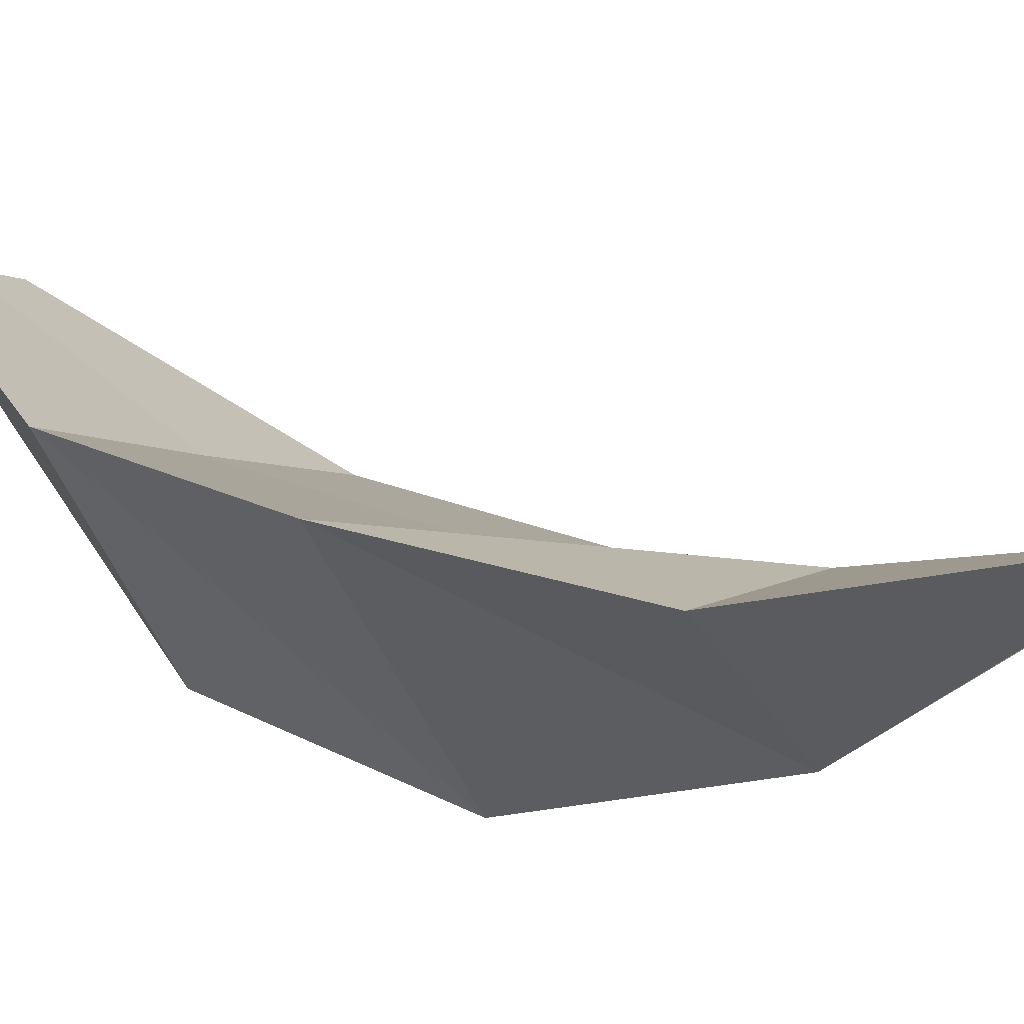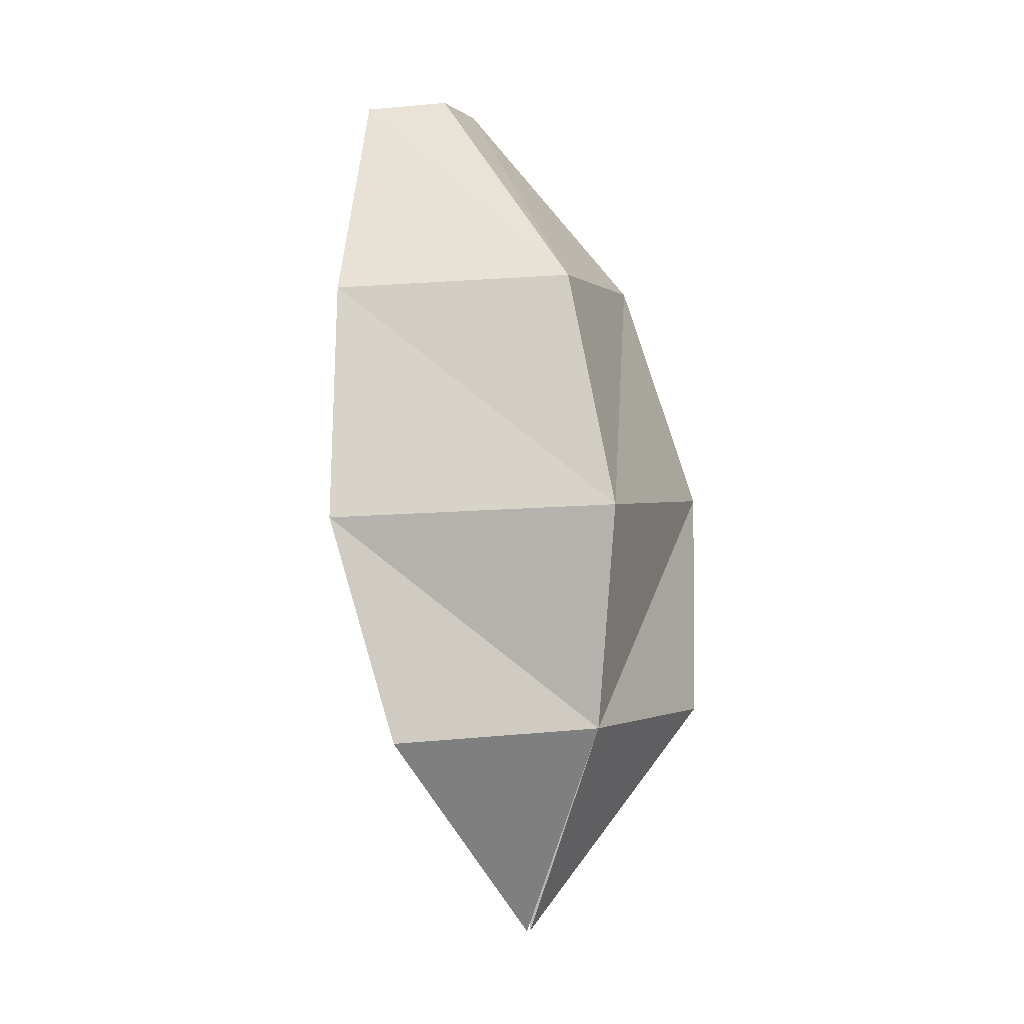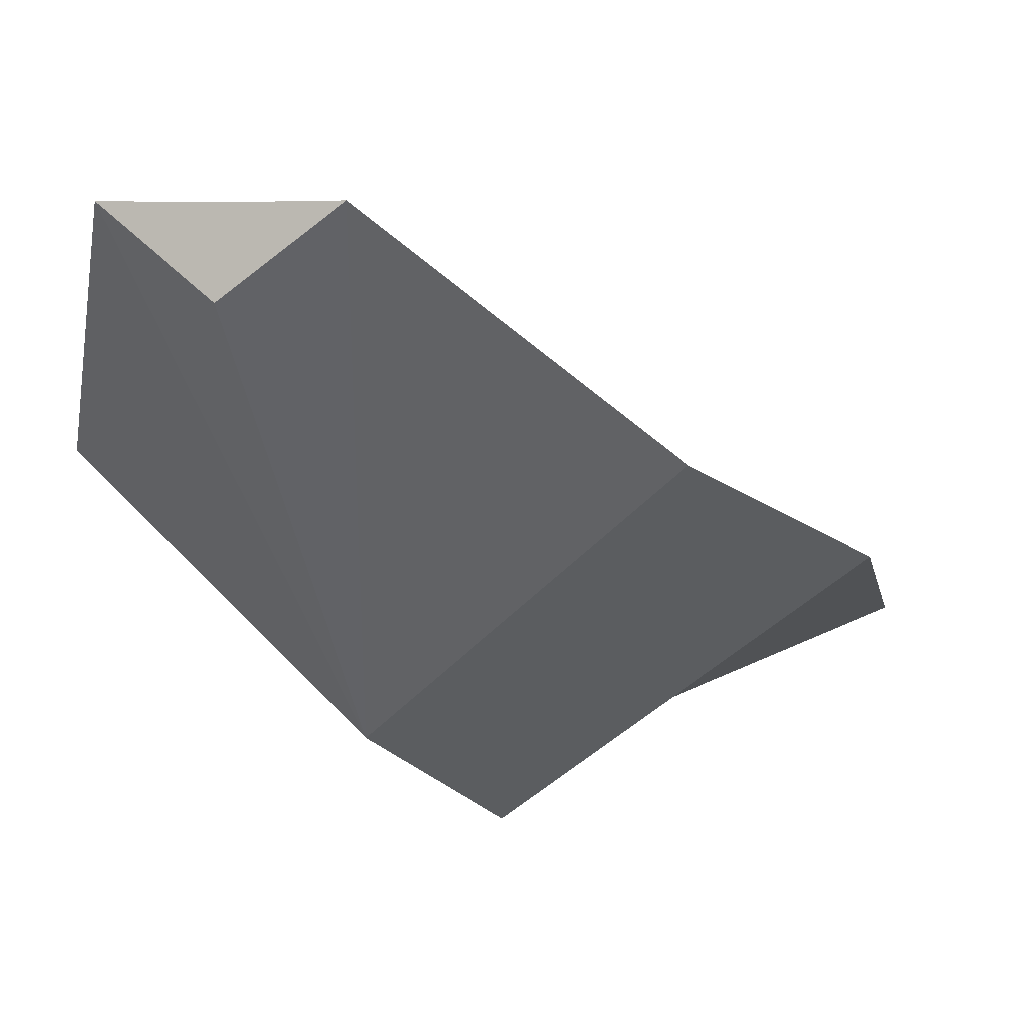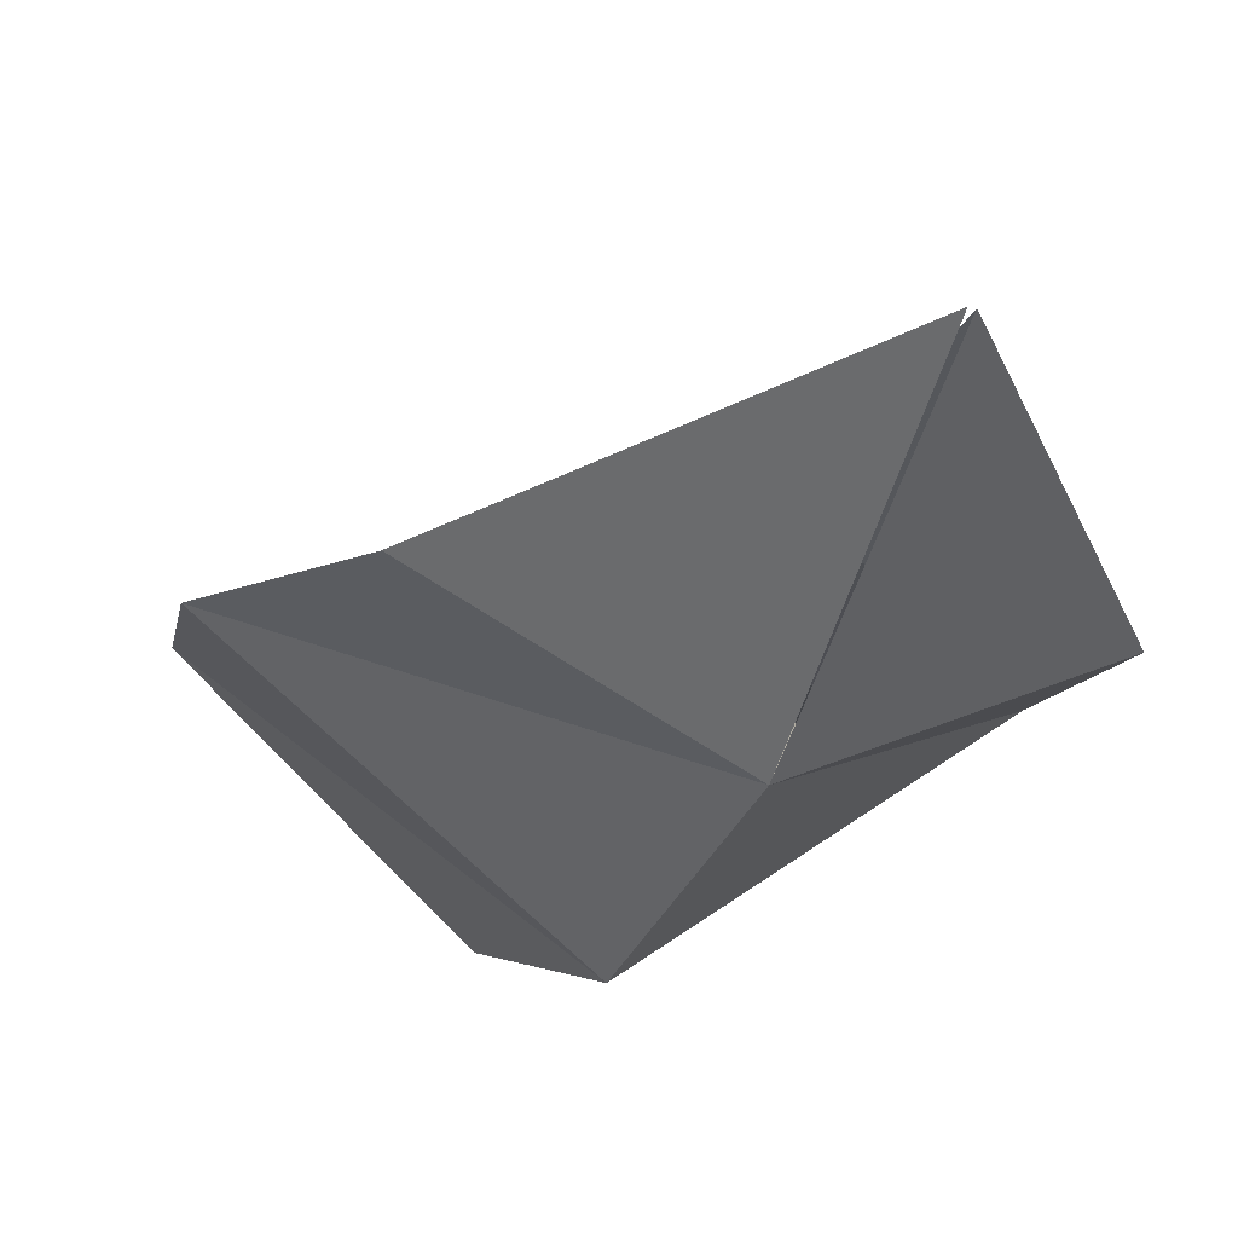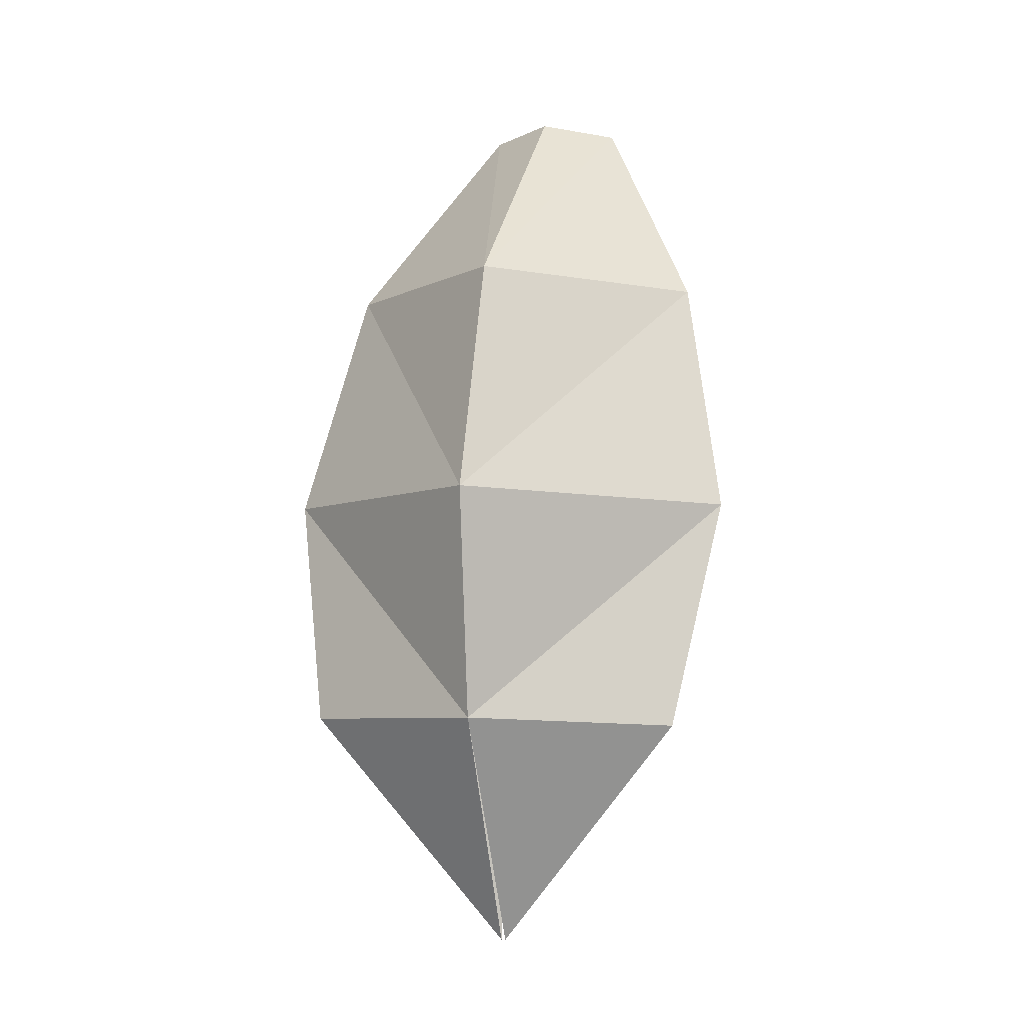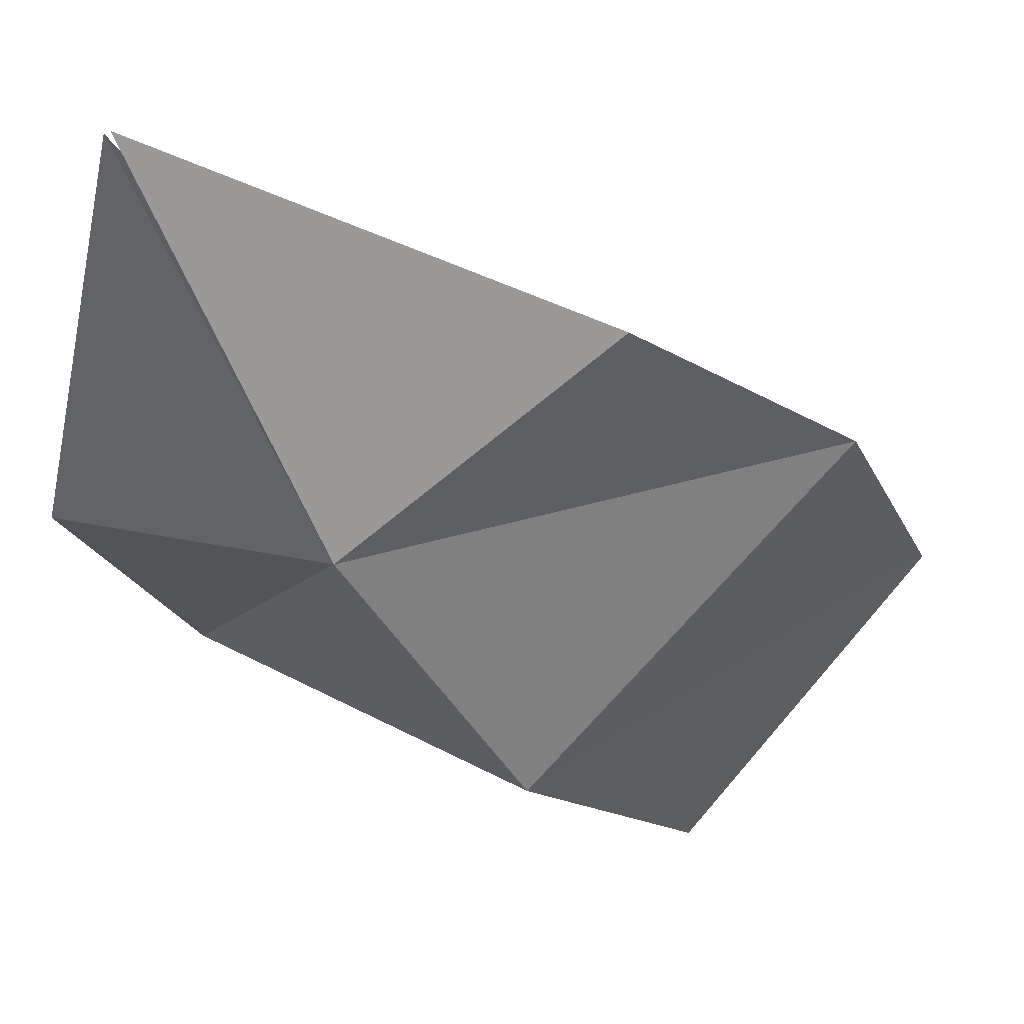
<metadata>
{"format":"obj","ext":"obj","renderer":"f3d","projection":"perspective","resolution":1024,"background":"white","views":[{"elev":-4.8,"azim":-59.5,"up":"+Z"},{"elev":4.1,"azim":147.5,"up":"+Y"},{"elev":4.9,"azim":-160.9,"up":"+Z"},{"elev":-22.2,"azim":-19.1,"up":"+Z"},{"elev":-2.2,"azim":-164.4,"up":"+Y"},{"elev":-34.6,"azim":28.0,"up":"+Z"}]}
</metadata>
<code>
g default
v 0 -6.207 -9.462
v 0 0.2289 -1.58
v 2.176 0.0241 0.0322
v 5.837 -6.571 -4.475
v 7.344 -14.01 -6.71
v 0 -13.54 -12.16
v 6.035 -21.18 -8.517
v 0 -20.85 -11.27
v 0.0655 -28.54 -7.128
v 0 -6.567 -4.535
v 0 0.0258 0.0071
v 0 -14 -6.779
v 0 -21.18 -7.42
v -5.837 -6.571 -4.475
v -2.176 0.0241 0.0322
v -7.344 -14.01 -6.71
v -6.035 -21.18 -8.517
v -0.0655 -28.54 -7.128
g BLeaf
f 1 2 3
f 3 4 1
f 4 5 6
f 6 1 4
f 5 7 8
f 8 6 5
f 7 9 8
f 10 4 3
f 3 11 10
f 4 10 12
f 12 5 4
f 5 12 13
f 13 7 5
f 7 13 9
f 11 3 2
f 1 14 15
f 15 2 1
f 14 1 6
f 6 16 14
f 16 6 8
f 8 17 16
f 17 8 18
f 10 11 15
f 15 14 10
f 14 16 12
f 12 10 14
f 16 17 13
f 13 12 16
f 17 18 13
f 11 2 15

</code>
